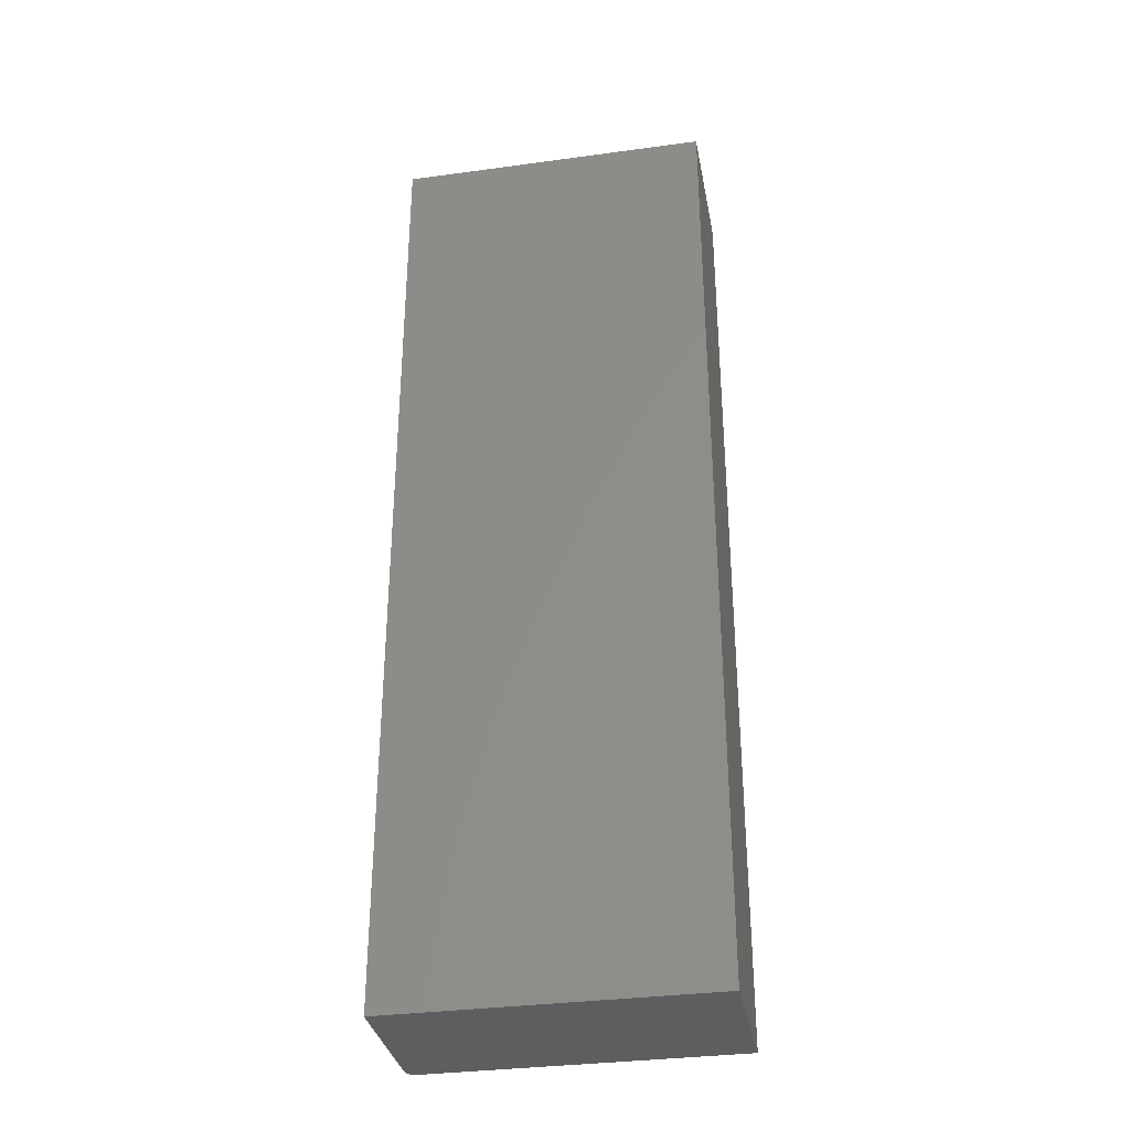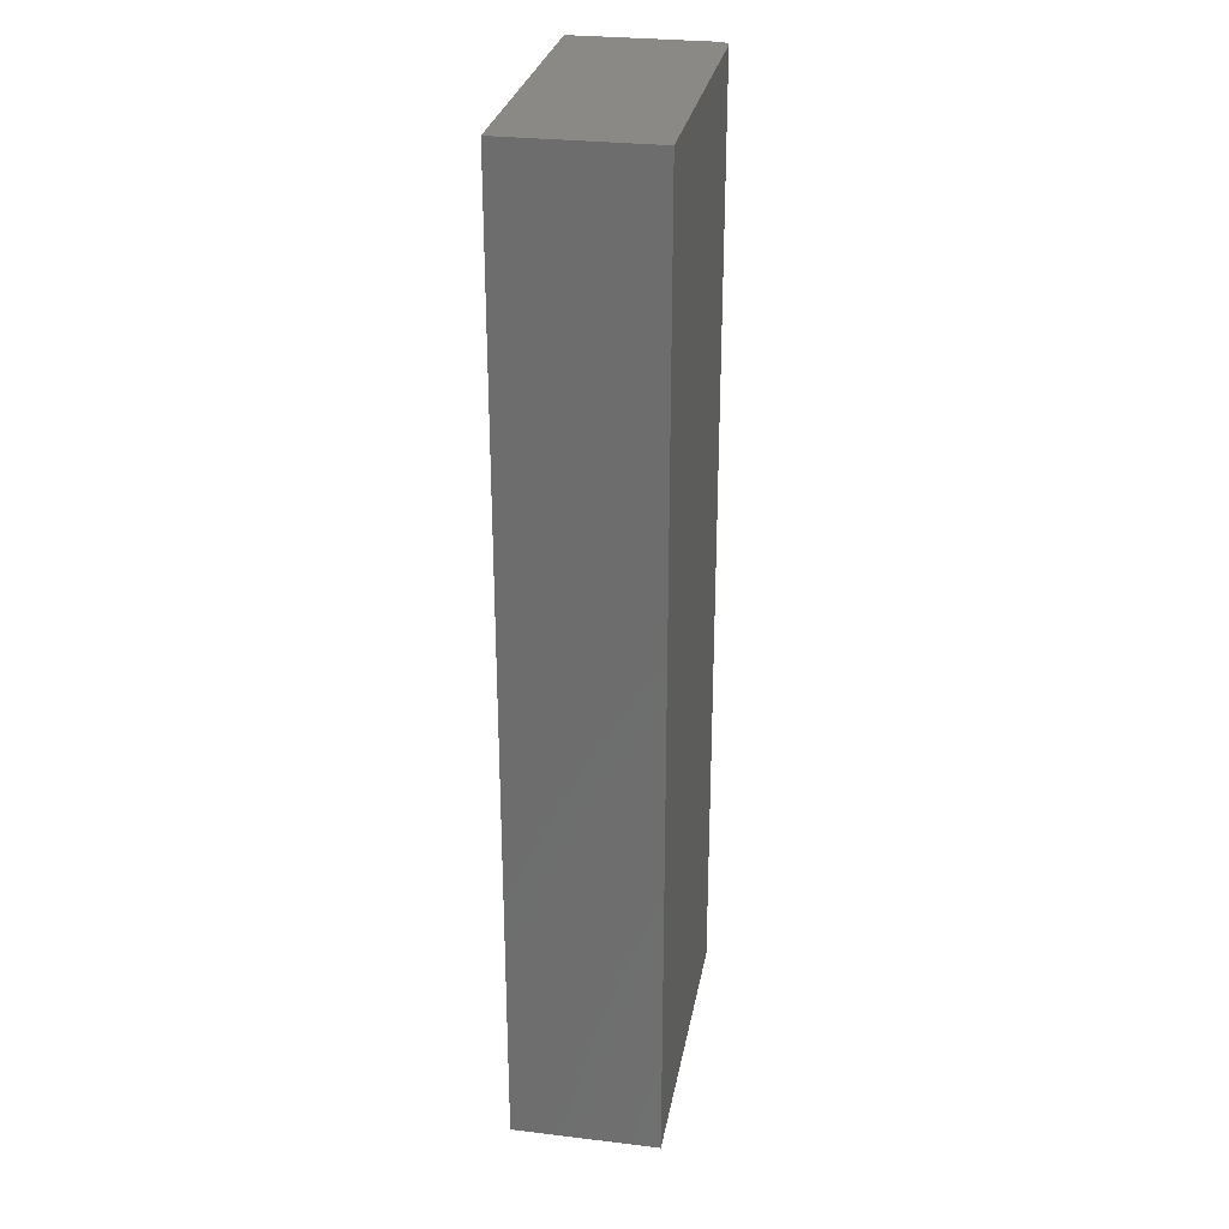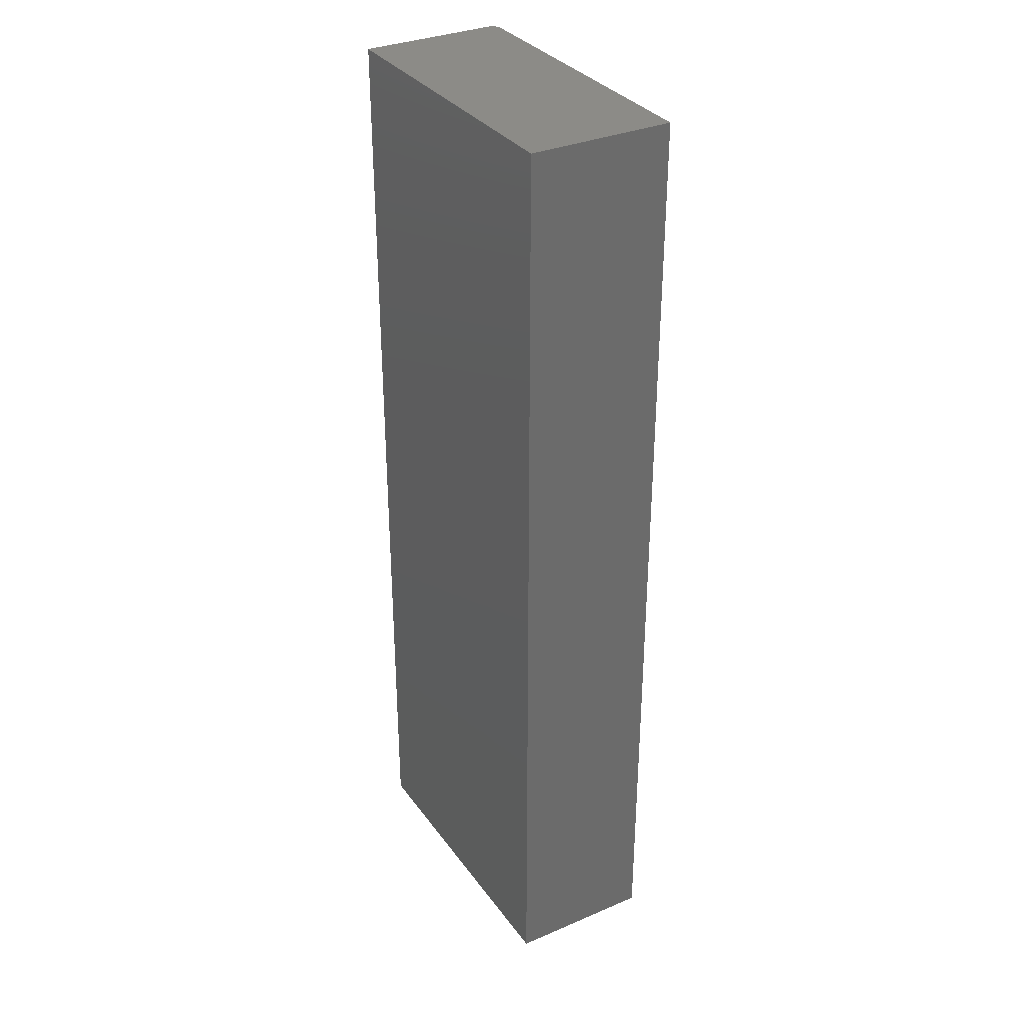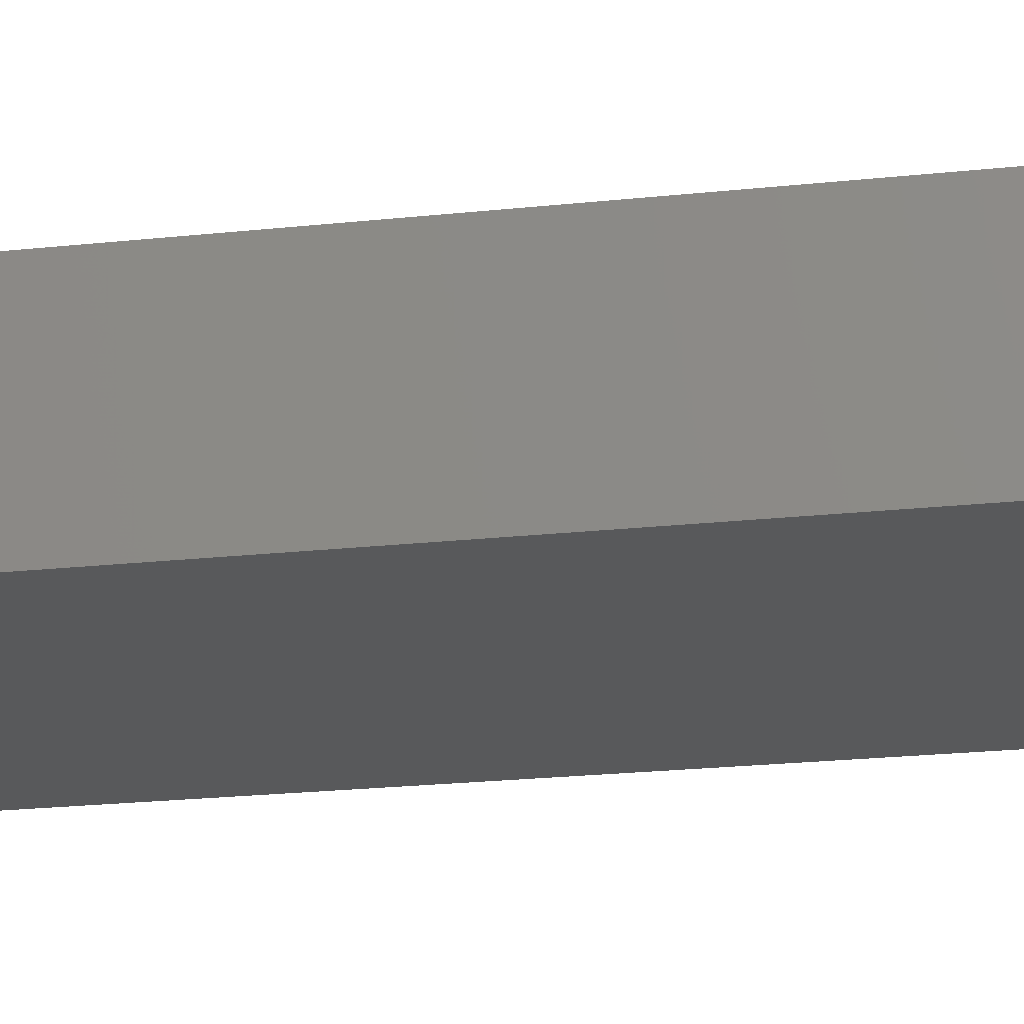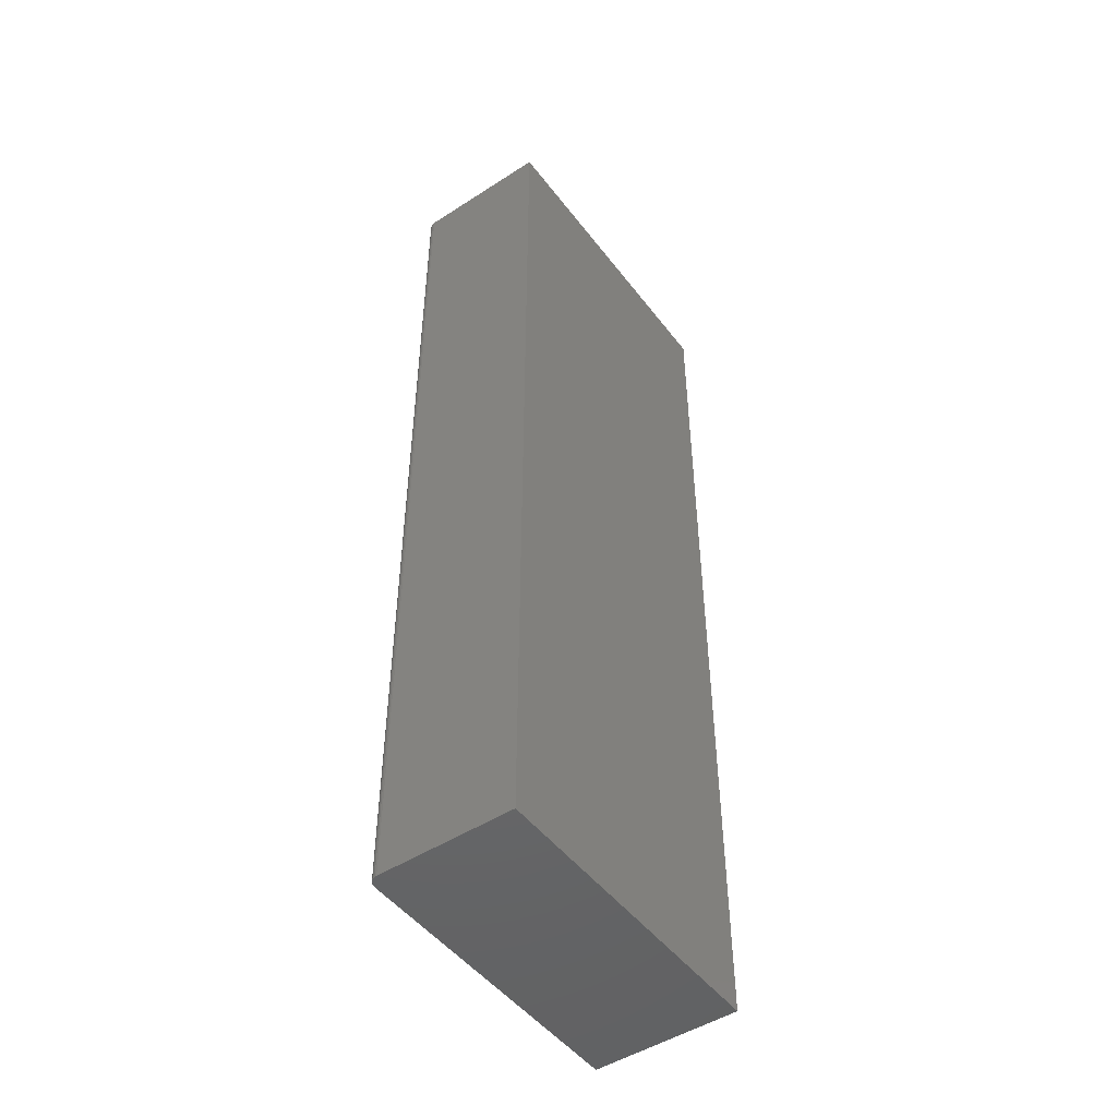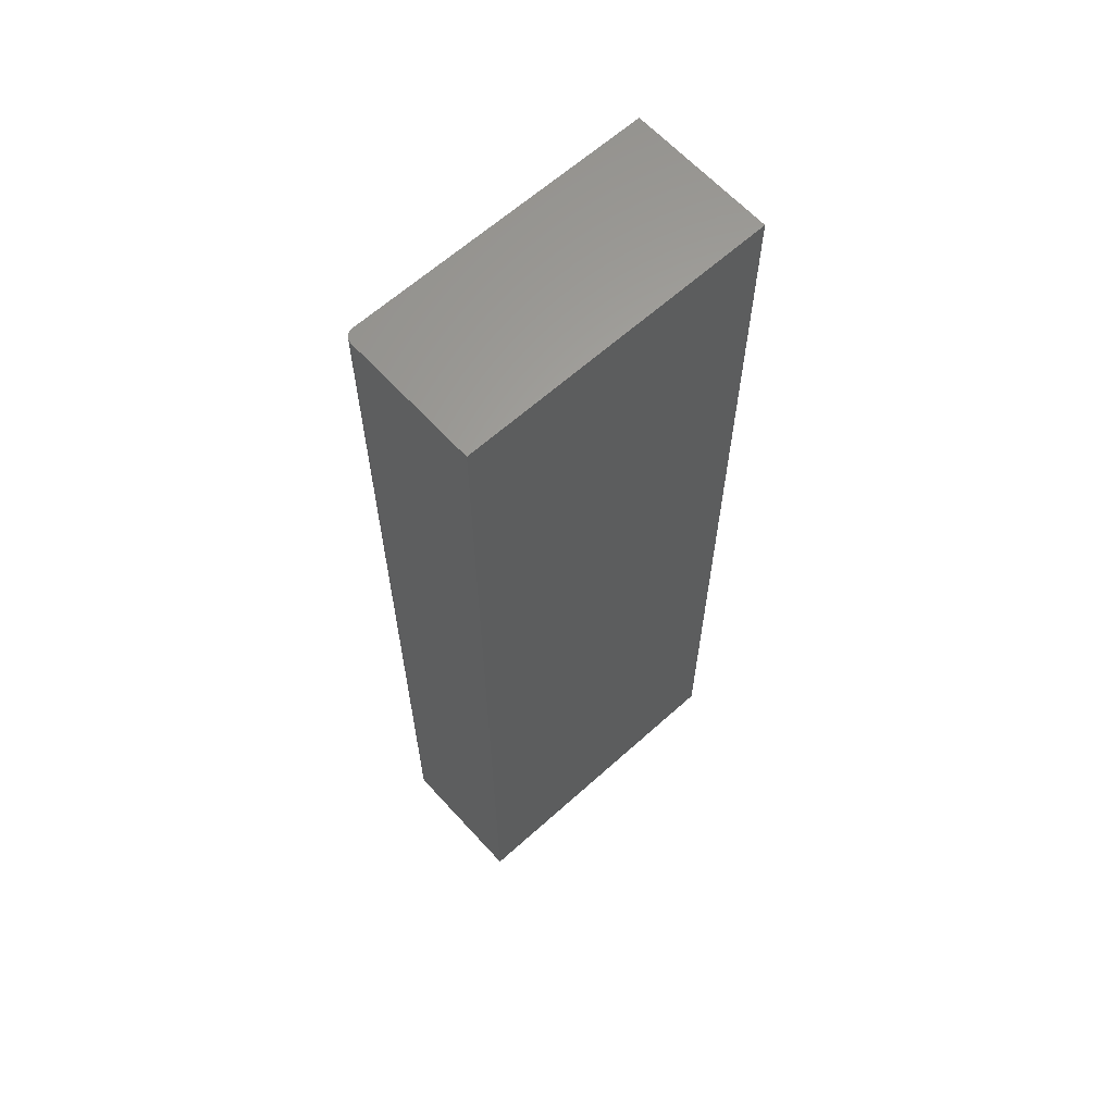
<metadata>
{"format":"stl","ext":"stl","renderer":"f3d","projection":"perspective","resolution":1024,"background":"white","views":[{"elev":-33.7,"azim":10.5,"up":"+Z"},{"elev":28.4,"azim":100.2,"up":"+Z"},{"elev":33.1,"azim":59.7,"up":"+Z"},{"elev":-21.2,"azim":101.1,"up":"+Y"},{"elev":-48.8,"azim":-54.3,"up":"+Z"},{"elev":63.2,"azim":-42.3,"up":"+Z"}]}
</metadata>
<code>
# stl→obj: 24 verts, 44 faces
v -0.2266 0.2266 -0.75
v -0.2266 0.2266 0.75
v 0.2473 0.2266 -0.75
v 0.2473 0.2266 0.75
v -0.2422 0.2109 0.75
v -0.2422 0.2109 -0.75
v -0.2422 1.665e-16 0.75
v -0.2422 0 -0.75
v -0.241 0.2169 0.75
v -0.2419 0.214 0.75
v 0.2473 1.937e-16 0.75
v -0.2296 0.2263 0.75
v -0.2325 0.2254 0.75
v -0.2352 0.2239 0.75
v -0.2376 0.222 0.75
v -0.2396 0.2196 0.75
v -0.2325 0.2254 -0.75
v 0.2473 2.717e-17 -0.75
v -0.2296 0.2263 -0.75
v -0.2419 0.214 -0.75
v -0.241 0.2169 -0.75
v -0.2396 0.2196 -0.75
v -0.2376 0.222 -0.75
v -0.2352 0.2239 -0.75
f 1 2 3
f 3 2 4
f 5 6 7
f 7 6 8
f 9 10 5
f 7 11 4
f 7 4 2
f 7 2 12
f 7 12 13
f 7 13 14
f 7 14 15
f 7 15 16
f 7 16 9
f 7 9 5
f 17 8 6
f 18 8 17
f 18 17 19
f 18 19 1
f 18 1 3
f 20 21 22
f 20 22 23
f 20 23 24
f 20 24 17
f 20 17 6
f 2 1 12
f 12 1 19
f 12 19 13
f 13 19 17
f 13 17 14
f 14 17 24
f 14 24 15
f 15 24 23
f 15 23 16
f 16 23 22
f 16 22 9
f 9 22 21
f 9 21 10
f 10 21 20
f 10 20 5
f 5 20 6
f 8 18 7
f 7 18 11
f 3 4 18
f 18 4 11

</code>
